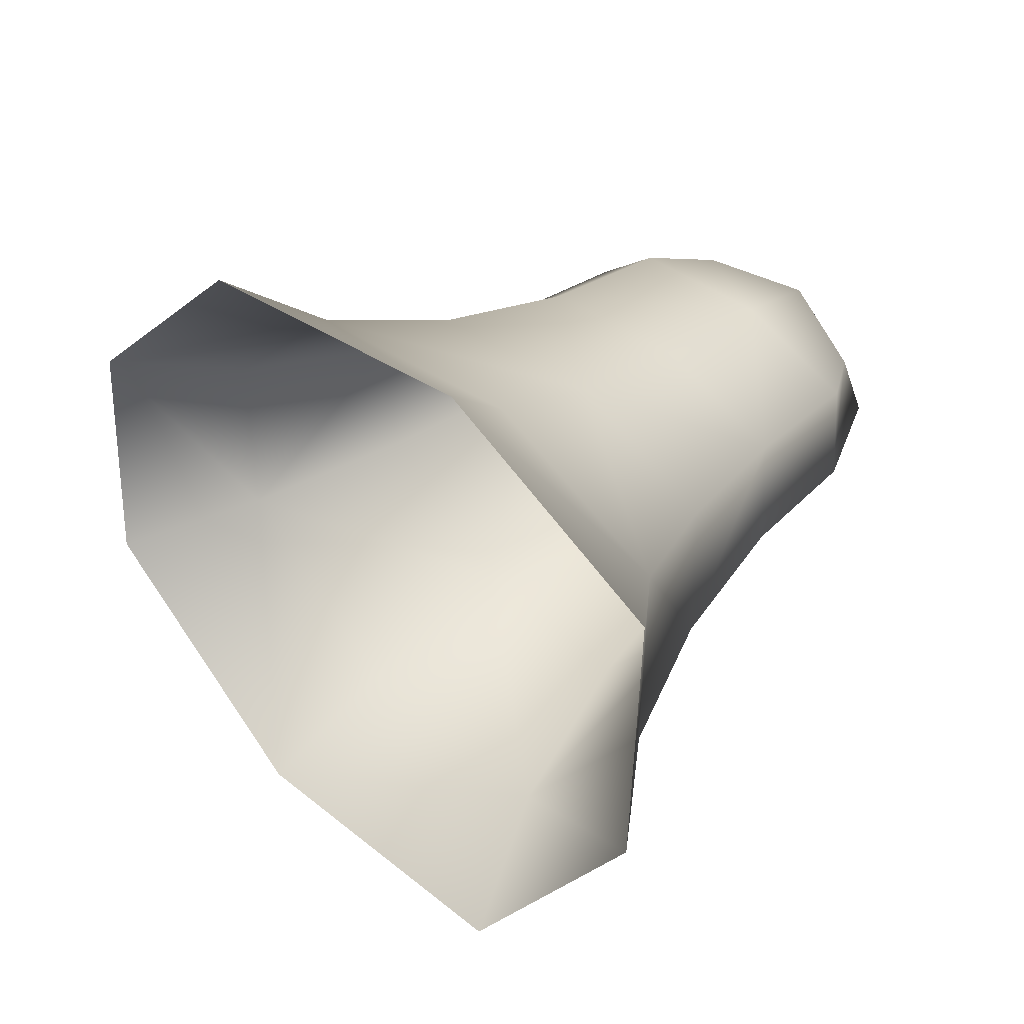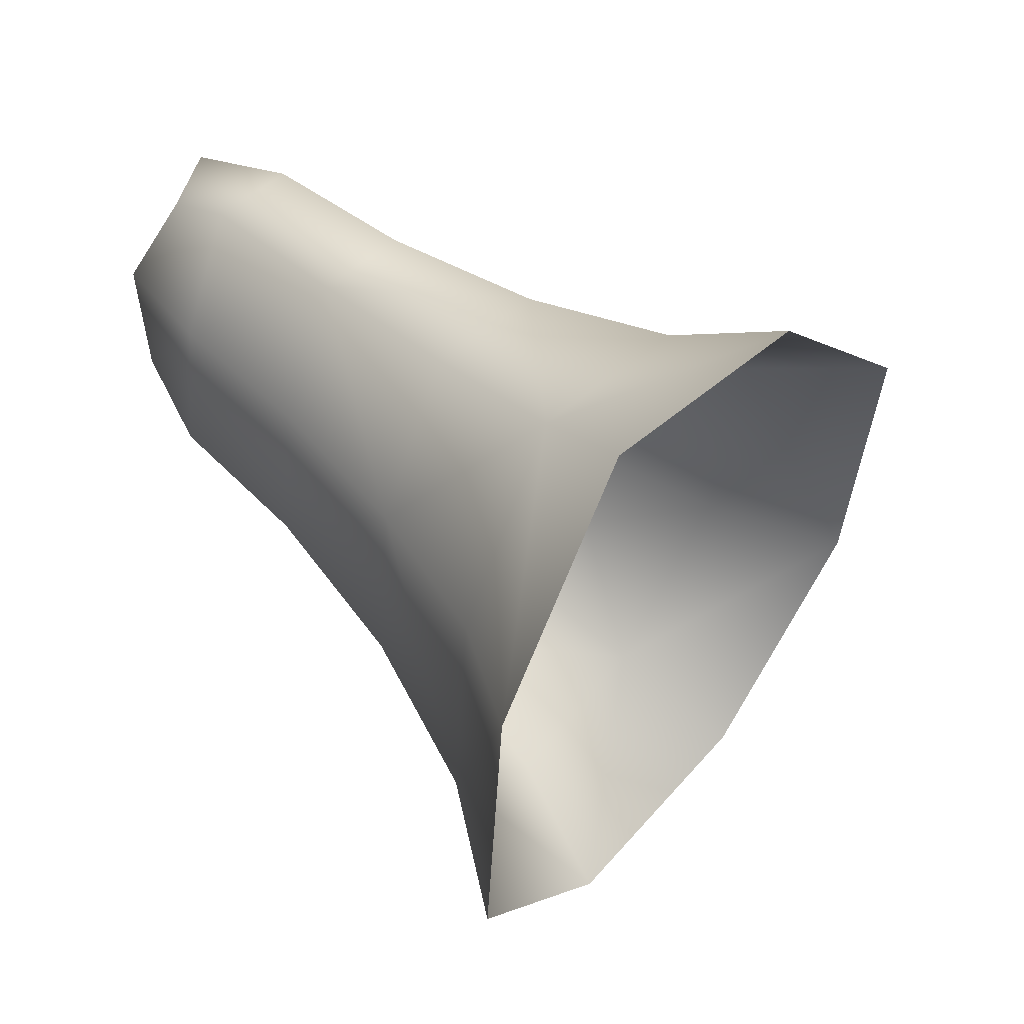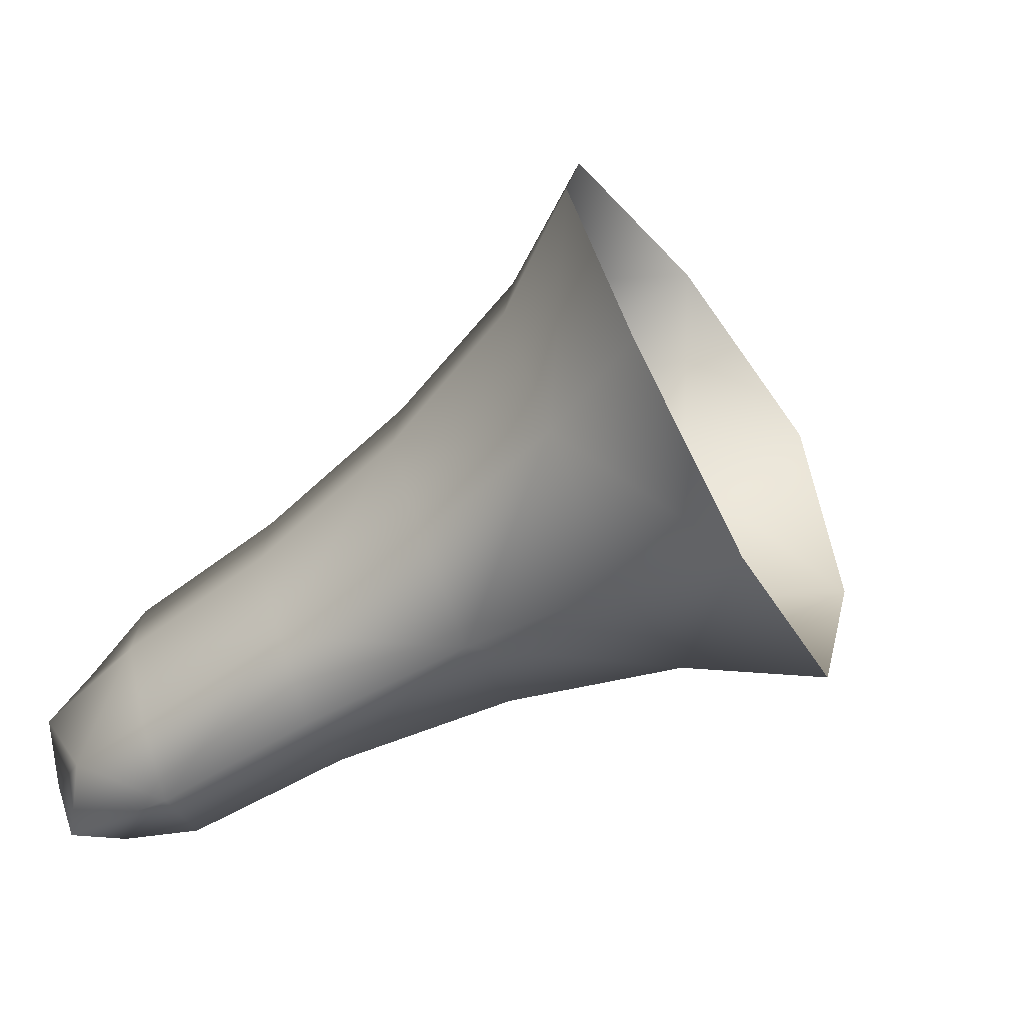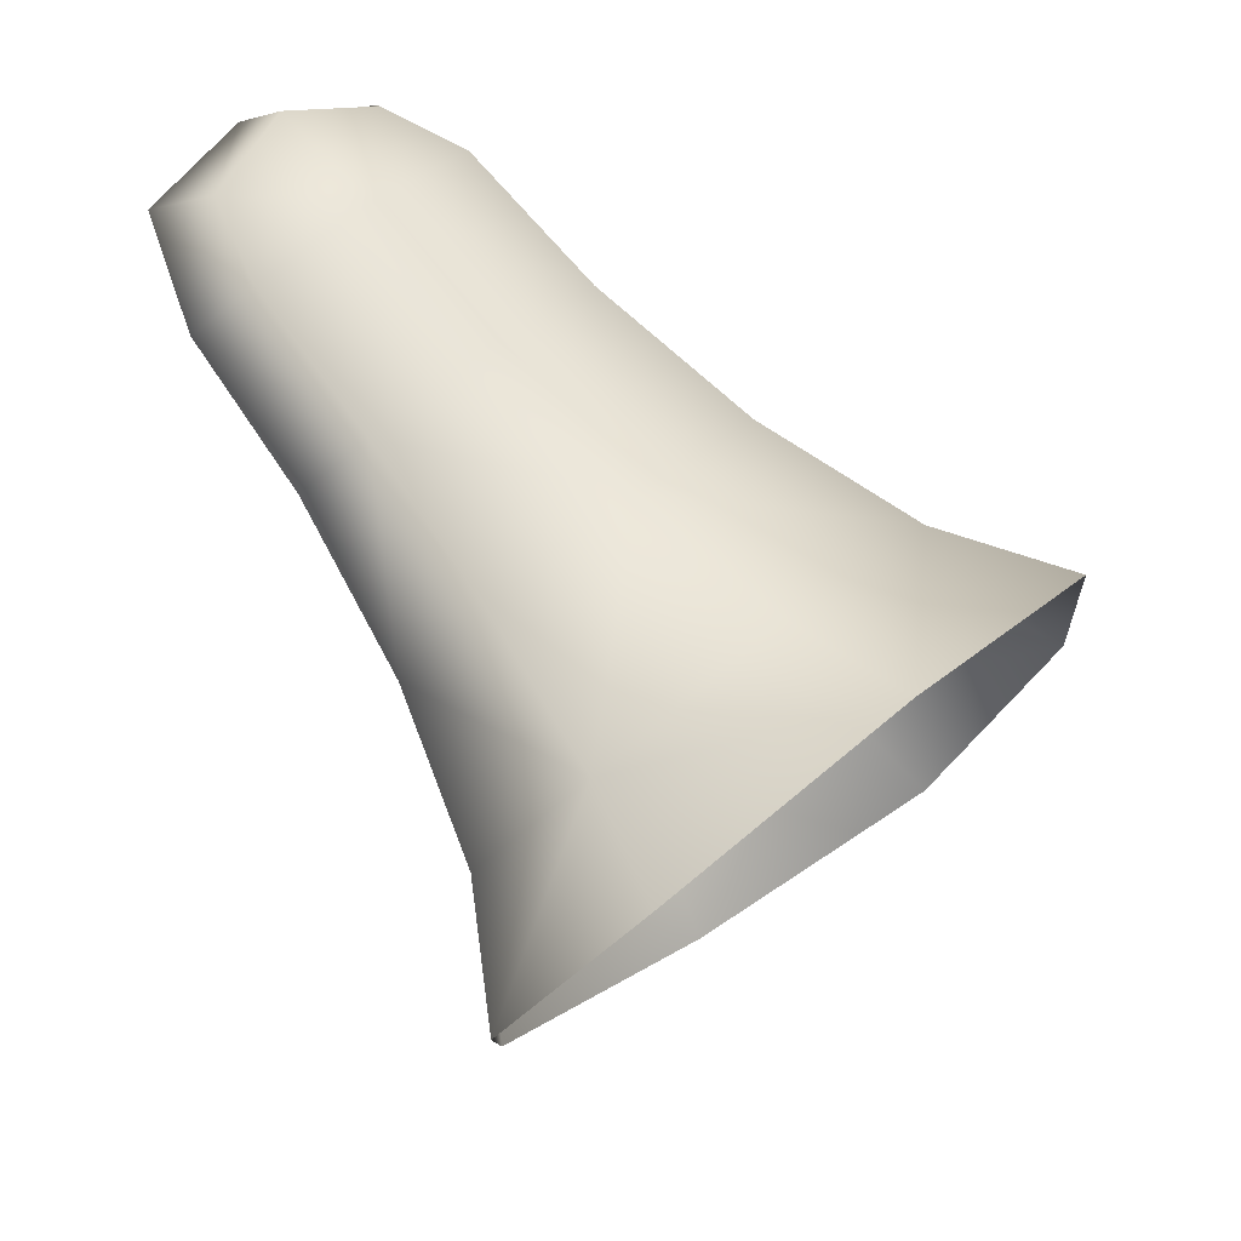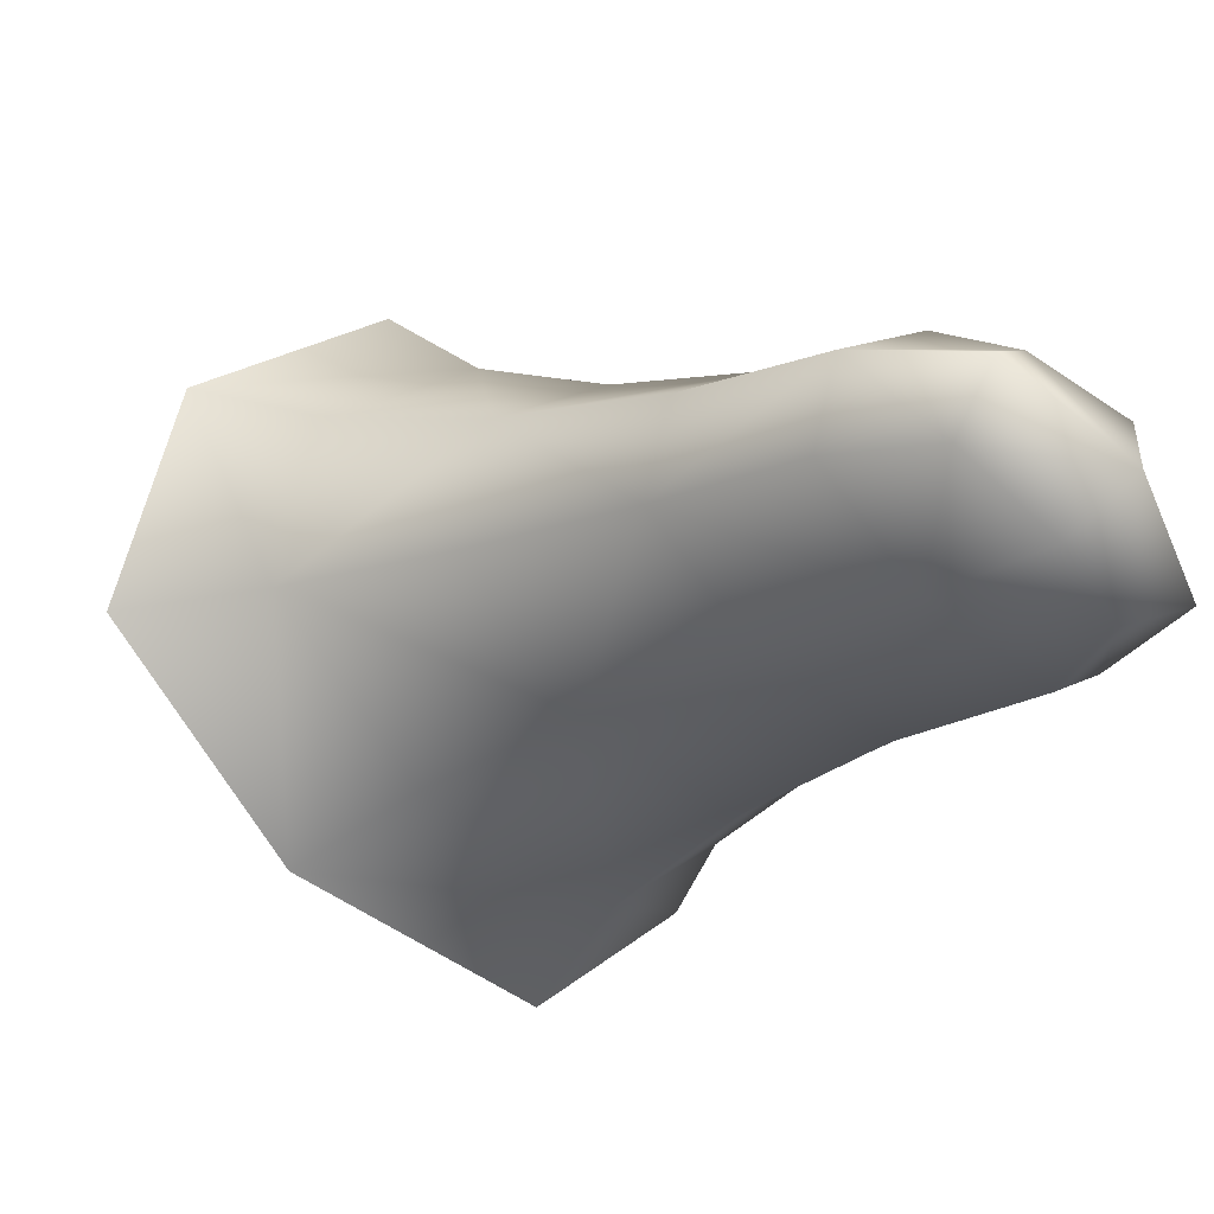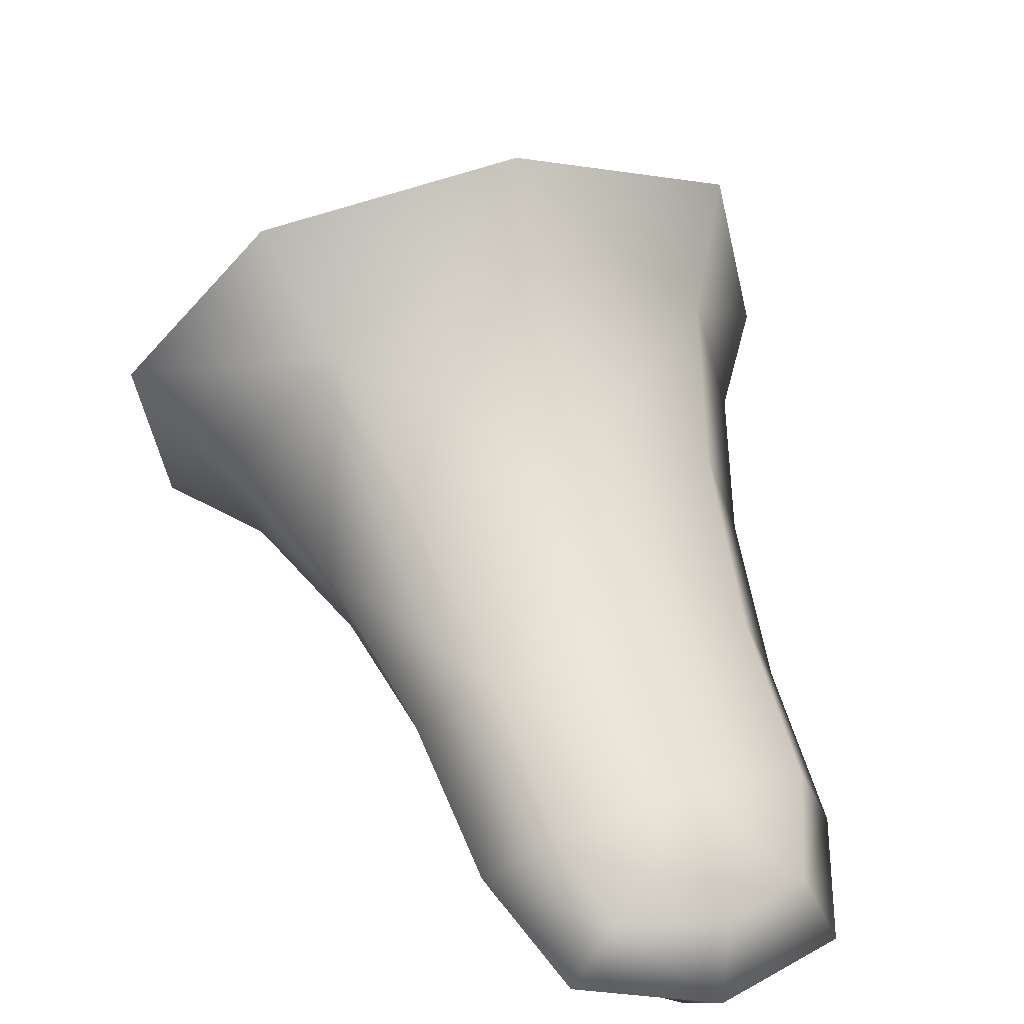
<metadata>
{"format":"obj","ext":"obj","renderer":"f3d","projection":"perspective","resolution":1024,"background":"white","views":[{"elev":70.0,"azim":-179.3,"up":"+Y"},{"elev":-11.1,"azim":70.0,"up":"+Z"},{"elev":25.6,"azim":45.9,"up":"+Y"},{"elev":-54.2,"azim":3.3,"up":"+Z"},{"elev":-61.0,"azim":-95.7,"up":"+Y"},{"elev":17.7,"azim":-65.3,"up":"+Y"}]}
</metadata>
<code>
g Spider_Holes05
v -9971 88.36 -7482
v -1.002e+04 71.26 -7517
v -1.004e+04 91.44 -7485
v -9976 104.2 -7448
v -1.005e+04 91.36 -7565
v -1.008e+04 104.4 -7551
v -1.007e+04 137.5 -7533
v -1.004e+04 137.4 -7482
v -9987 140.2 -7463
v -9708 235.9 -7669
v -9703 306.6 -7615
v -9632 344.2 -7627
v -9633 247.2 -7702
v -9755 377.4 -7615
v -9704 441.3 -7622
v -9870 240.8 -7848
v -9779 215.5 -7771
v -9725 217.3 -7831
v -9843 251 -7927
v -9932 373 -7760
v -9929 306.9 -7831
v -9921 344.6 -7903
v -9926 438.2 -7809
v -9870 240.8 -7848
v -9843 251 -7927
v -9755 377.4 -7615
v -9853 398 -7676
v -9828 471.5 -7699
v -9704 441.3 -7622
v -9828 471.5 -7699
v -9853 398 -7676
v -9781 254.2 -7579
v -9819 305.9 -7582
v -9788 202.5 -7618
v -9864 156.4 -7558
v -9856 196.4 -7528
v -9885 236.6 -7534
v -9845 189.1 -7699
v -9916 208.4 -7763
v -9971 162.8 -7683
v -9913 147.2 -7627
v -9962 254.5 -7752
v -9916 208.4 -7763
v -9963 300.5 -7697
v -1.001e+04 230.6 -7630
v -1.001e+04 196.7 -7675
v -9971 162.8 -7683
v -9898 319.5 -7631
v -9898 319.5 -7631
v -9853 398 -7676
v -9952 245.9 -7576
v -1.001e+04 230.6 -7630
v -9917 142.8 -7473
v -9944 179.1 -7480
v -9926 106.6 -7501
v -9971 98.91 -7565
v -1.003e+04 113.2 -7618
v -1.006e+04 143.1 -7611
v -1.003e+04 113.2 -7618
v -1.006e+04 173 -7570
v -1.006e+04 143.1 -7611
v -1.005e+04 91.36 -7565
v -1.008e+04 104.4 -7551
v -1.001e+04 187.1 -7519
f 26 28 29
f 28 26 27
f 12 14 15
f 14 12 11
f 10 11 12
f 11 10 32
f 34 32 10
f 32 34 35
f 38 35 34
f 35 38 41
f 40 41 38
f 41 40 56
f 57 56 40
f 56 57 5
f 32 14 11
f 14 32 33
f 56 35 41
f 35 56 55
f 12 13 10
f 49 14 33
f 14 49 50
f 18 10 13
f 10 18 17
f 16 18 19
f 18 16 17
f 38 17 16
f 17 38 10
f 34 10 38
f 16 39 38
f 40 38 39
f 51 64 52
f 60 52 64
f 52 60 61
f 7 61 60
f 61 7 6
f 3 6 7
f 6 3 5
f 2 5 3
f 5 2 56
f 1 56 2
f 56 1 55
f 53 55 1
f 55 53 35
f 36 35 53
f 35 36 32
f 37 32 36
f 32 37 33
f 49 33 37
f 53 37 36
f 37 53 54
f 7 8 3
f 2 3 1
f 4 1 3
f 1 4 53
f 9 53 4
f 53 9 54
f 64 54 9
f 54 64 37
f 51 37 64
f 37 51 49
f 52 49 51
f 64 7 60
f 7 64 8
f 9 8 64
f 8 9 3
f 4 3 9
f 30 31 20
f 48 20 31
f 20 48 44
f 45 44 48
f 44 45 42
f 46 42 45
f 42 46 47
f 58 47 46
f 47 58 59
f 62 59 58
f 58 46 45
f 42 20 44
f 20 42 21
f 58 63 62
f 20 23 30
f 23 20 22
f 21 22 20
f 22 21 24
f 42 24 21
f 24 42 43
f 47 43 42
f 24 25 22

</code>
